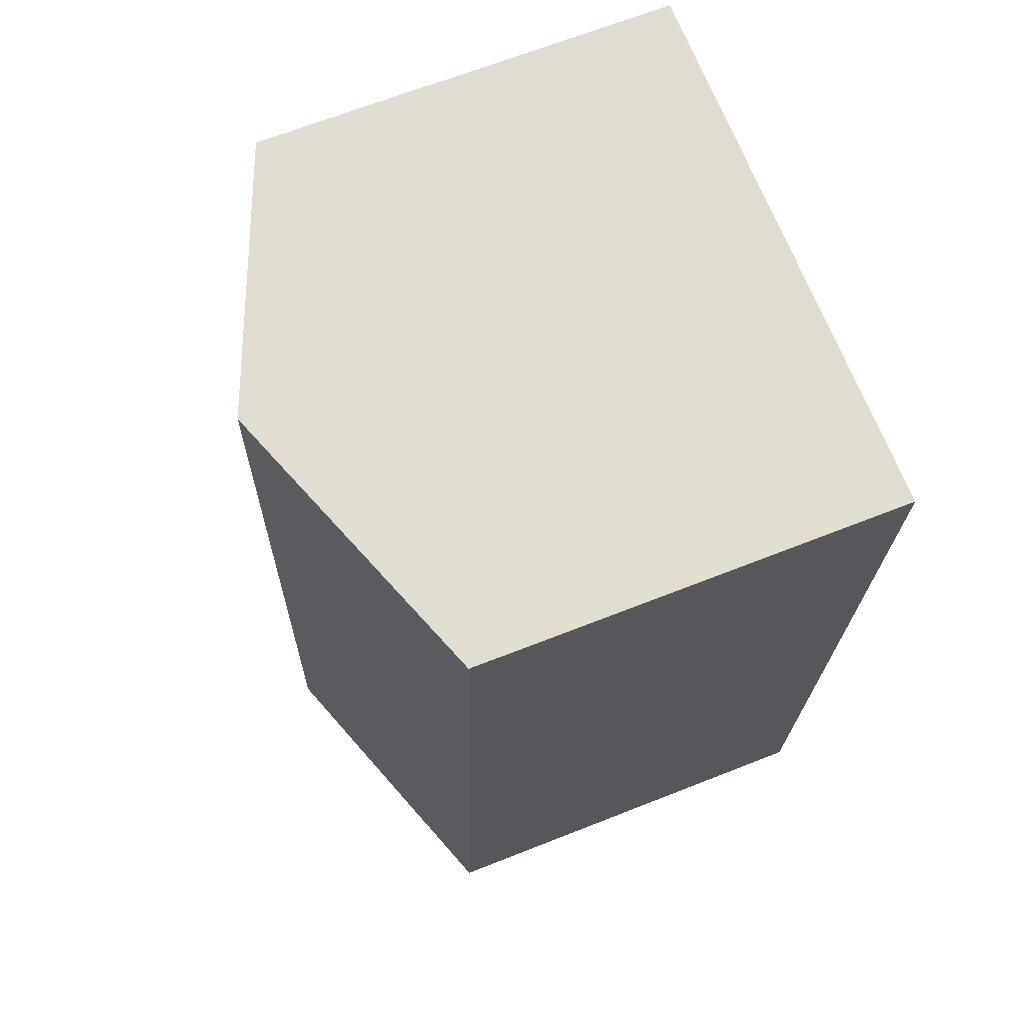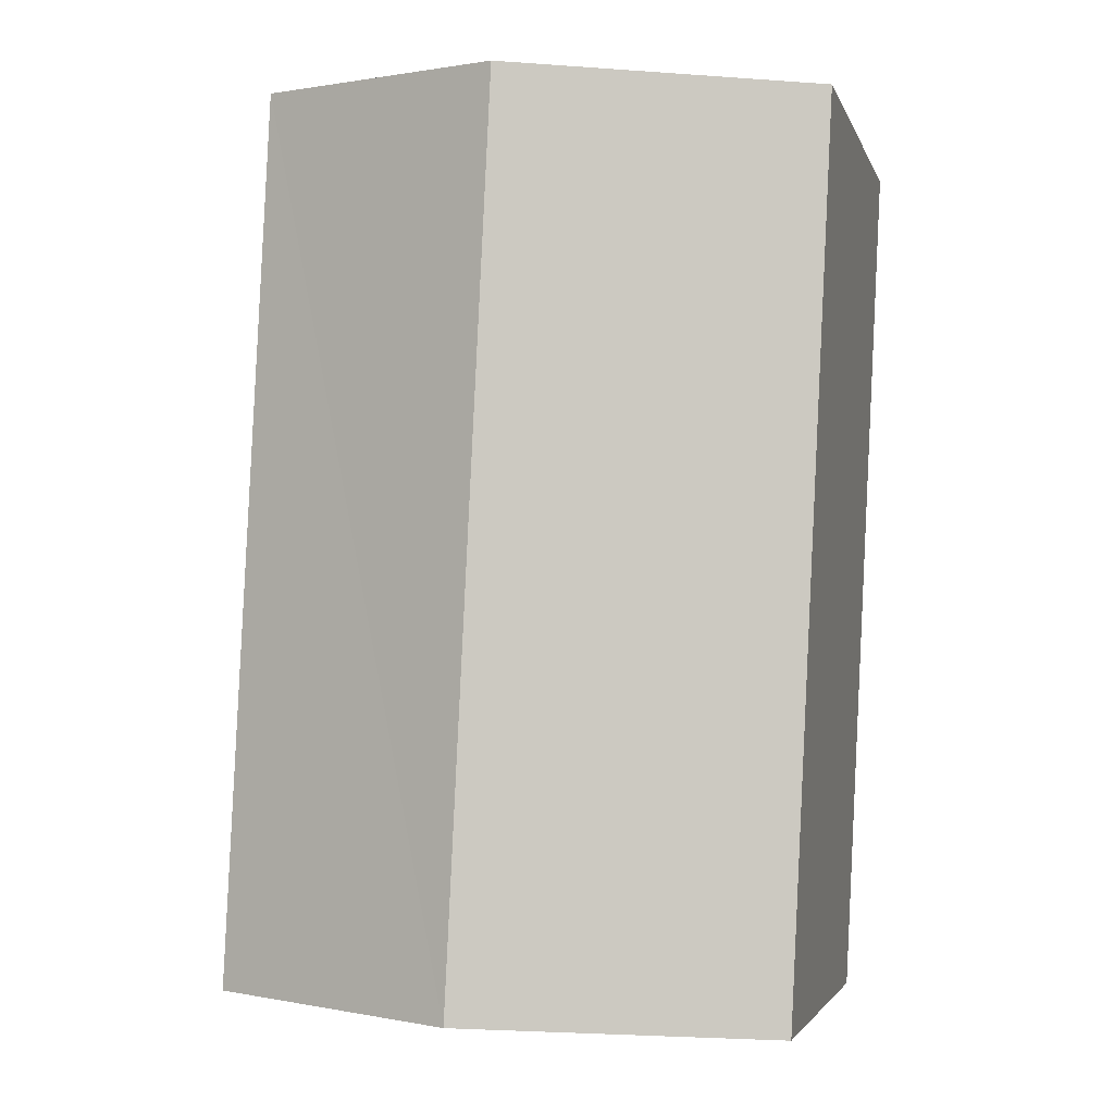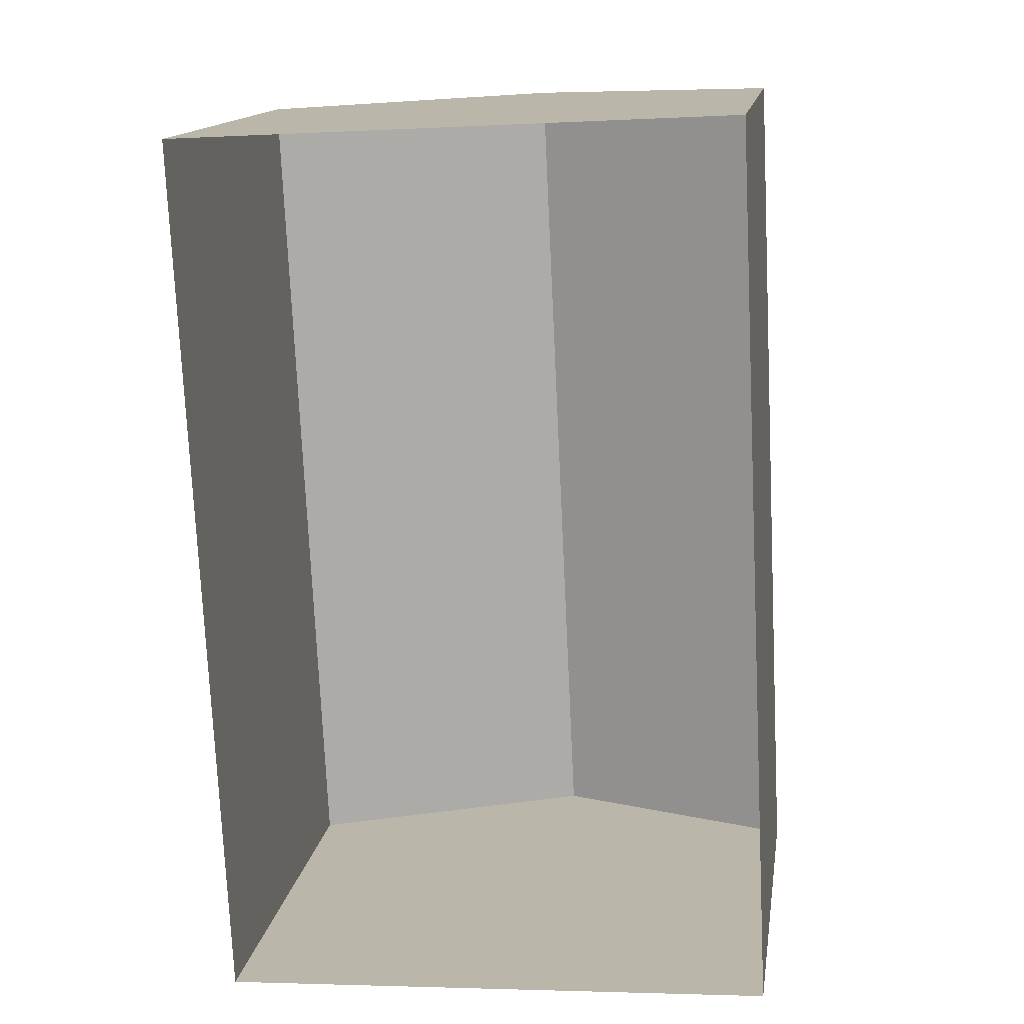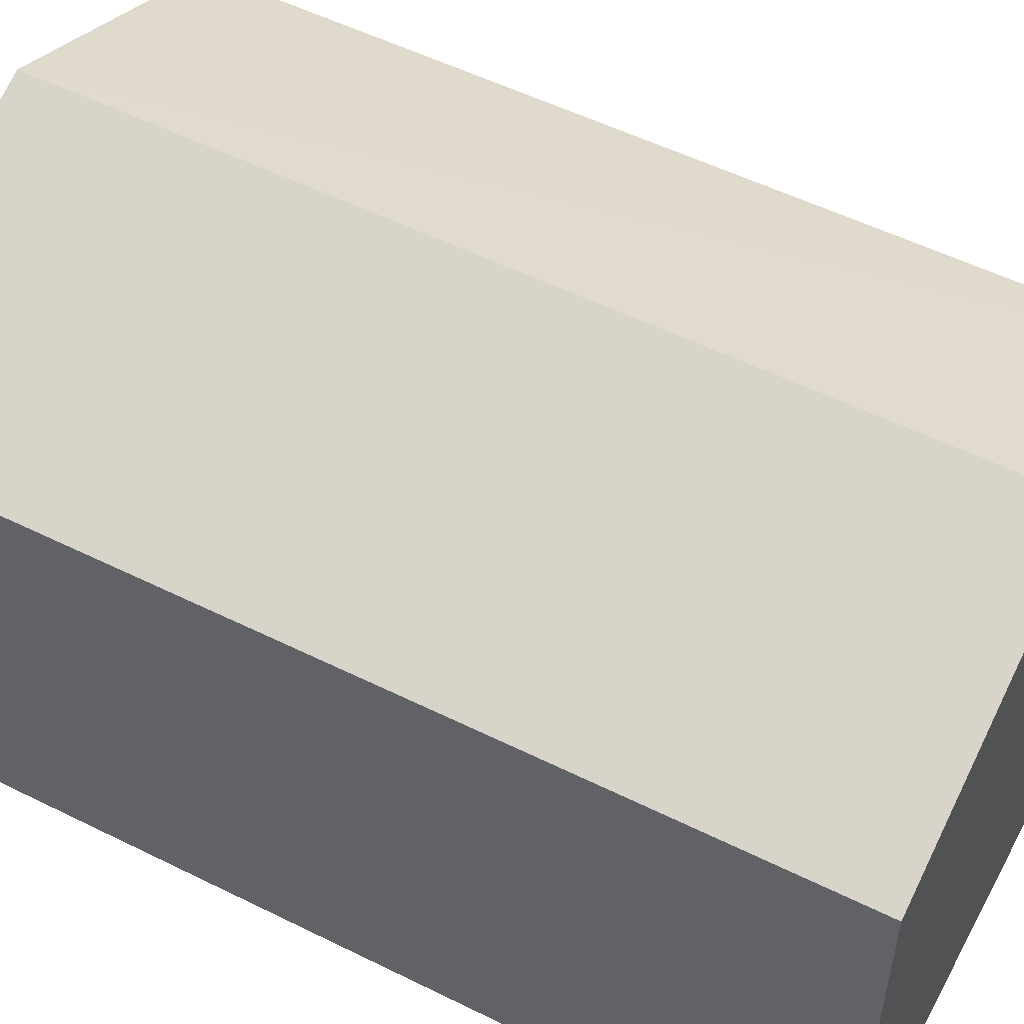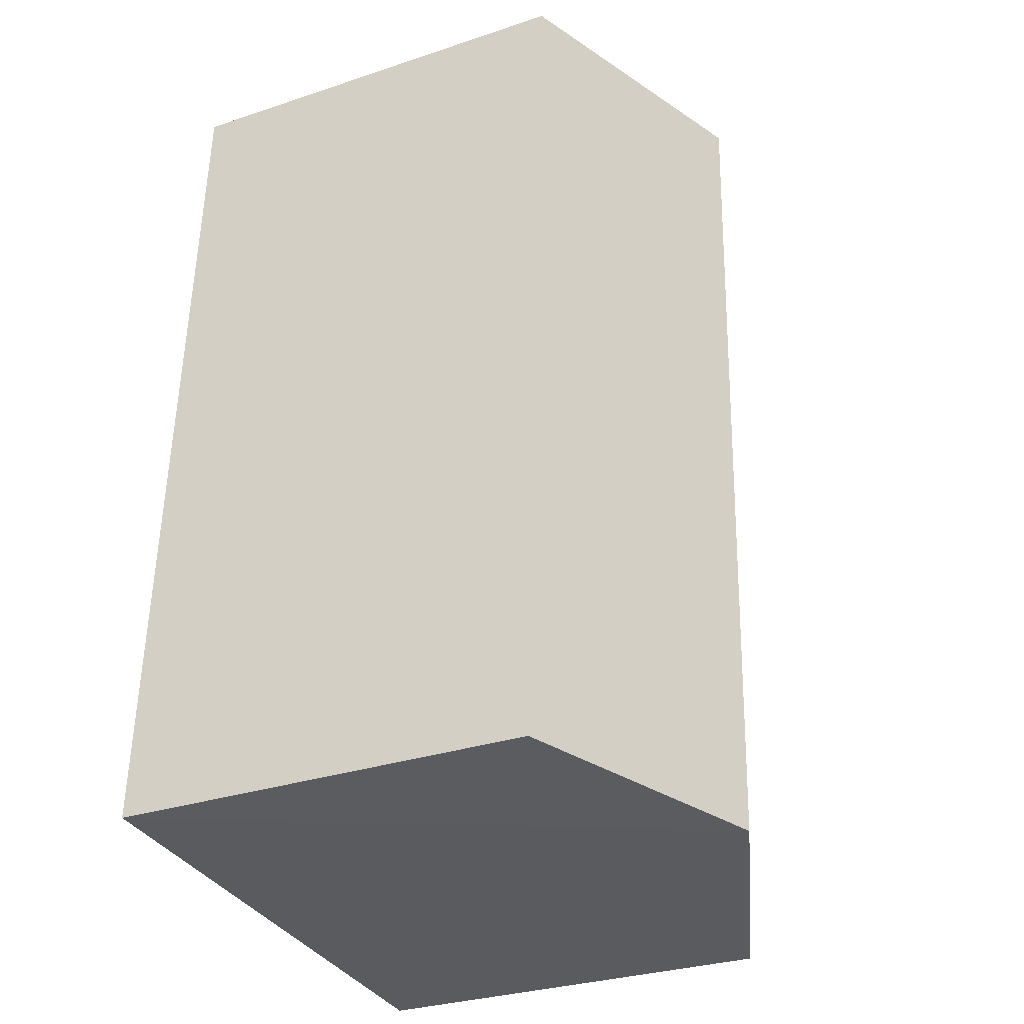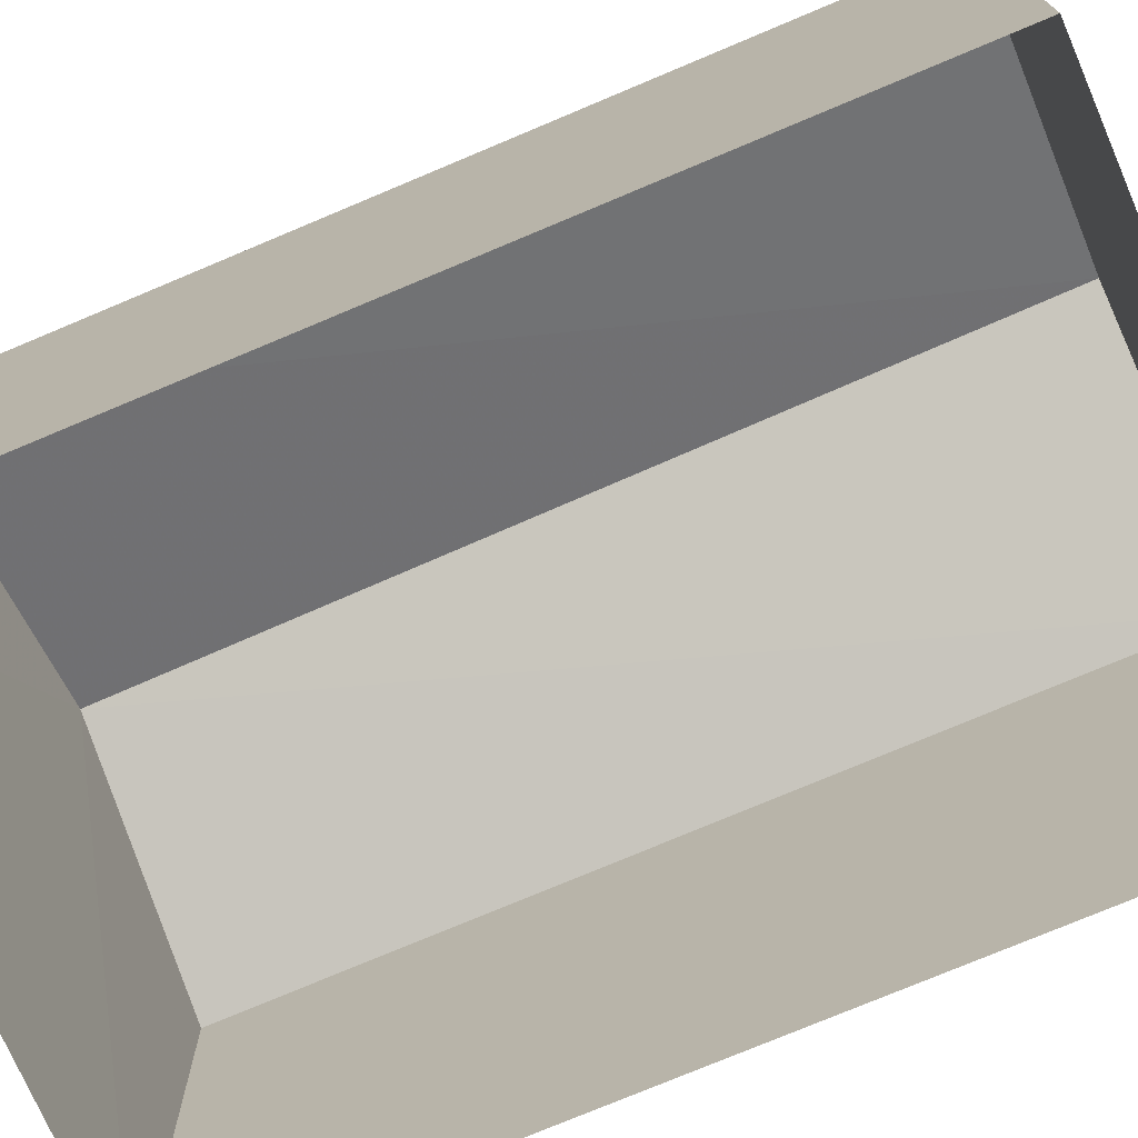
<metadata>
{"format":"obj","ext":"obj","renderer":"f3d","projection":"perspective","resolution":1024,"background":"white","views":[{"elev":66.6,"azim":68.6,"up":"+Y"},{"elev":-3.2,"azim":14.4,"up":"+Y"},{"elev":14.6,"azim":-171.5,"up":"+Y"},{"elev":53.1,"azim":115.3,"up":"+Z"},{"elev":-30.8,"azim":-64.5,"up":"+Y"},{"elev":-73.5,"azim":110.6,"up":"+Z"}]}
</metadata>
<code>
v -3.731e+05 -1.033e+05 30.79
v -3.731e+05 -1.033e+05 30.79
v -3.731e+05 -1.033e+05 30.79
v -3.731e+05 -1.033e+05 30.79
v -3.731e+05 -1.033e+05 33.55
v -3.731e+05 -1.033e+05 33.55
v -3.731e+05 -1.033e+05 34.25
v -3.731e+05 -1.033e+05 34.25
v -3.731e+05 -1.033e+05 33.55
v -3.731e+05 -1.033e+05 33.55
f 1 2 3
f 4 1 3
f 5 6 7
f 8 5 7
f 9 10 8
f 7 9 8
f 6 3 2
f 6 5 3
f 9 1 4
f 10 9 4
f 6 2 7
f 2 1 7
f 1 9 7
f 10 4 8
f 4 3 8
f 3 5 8

</code>
